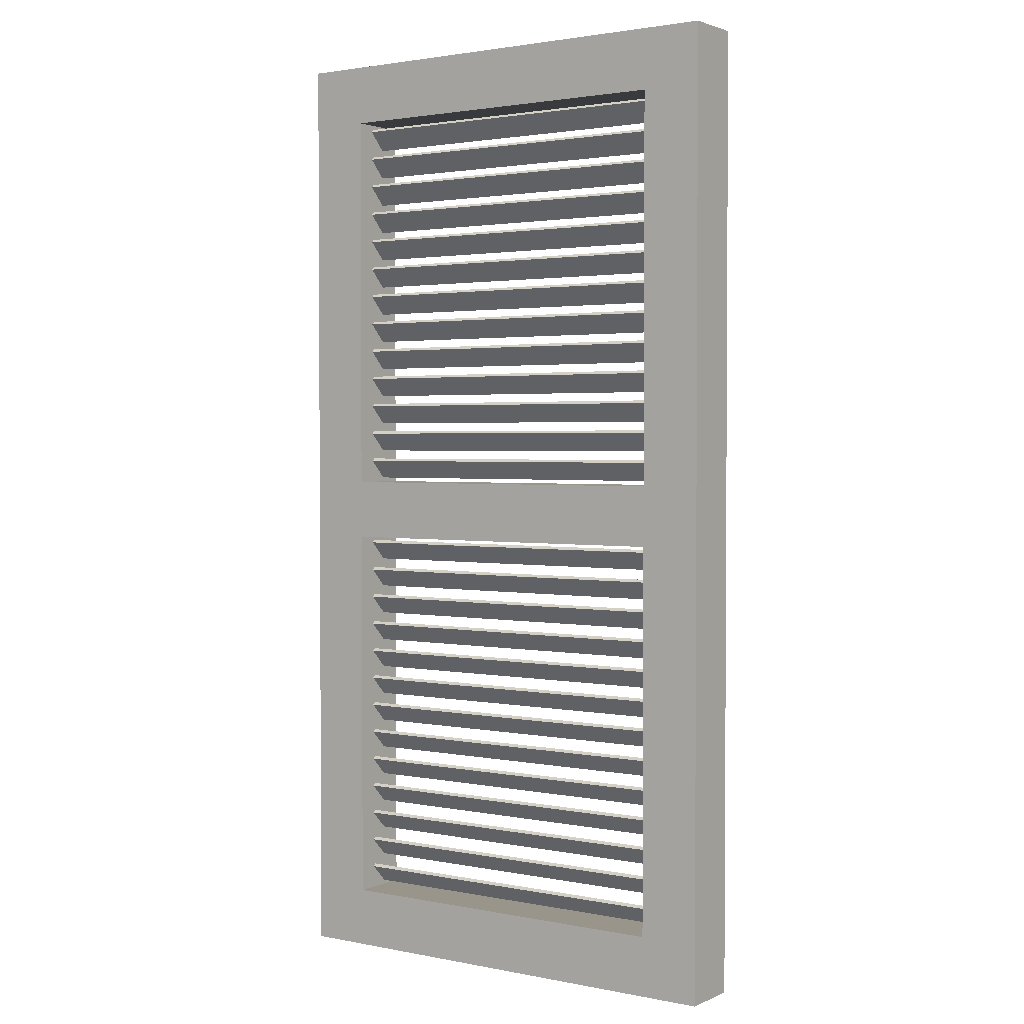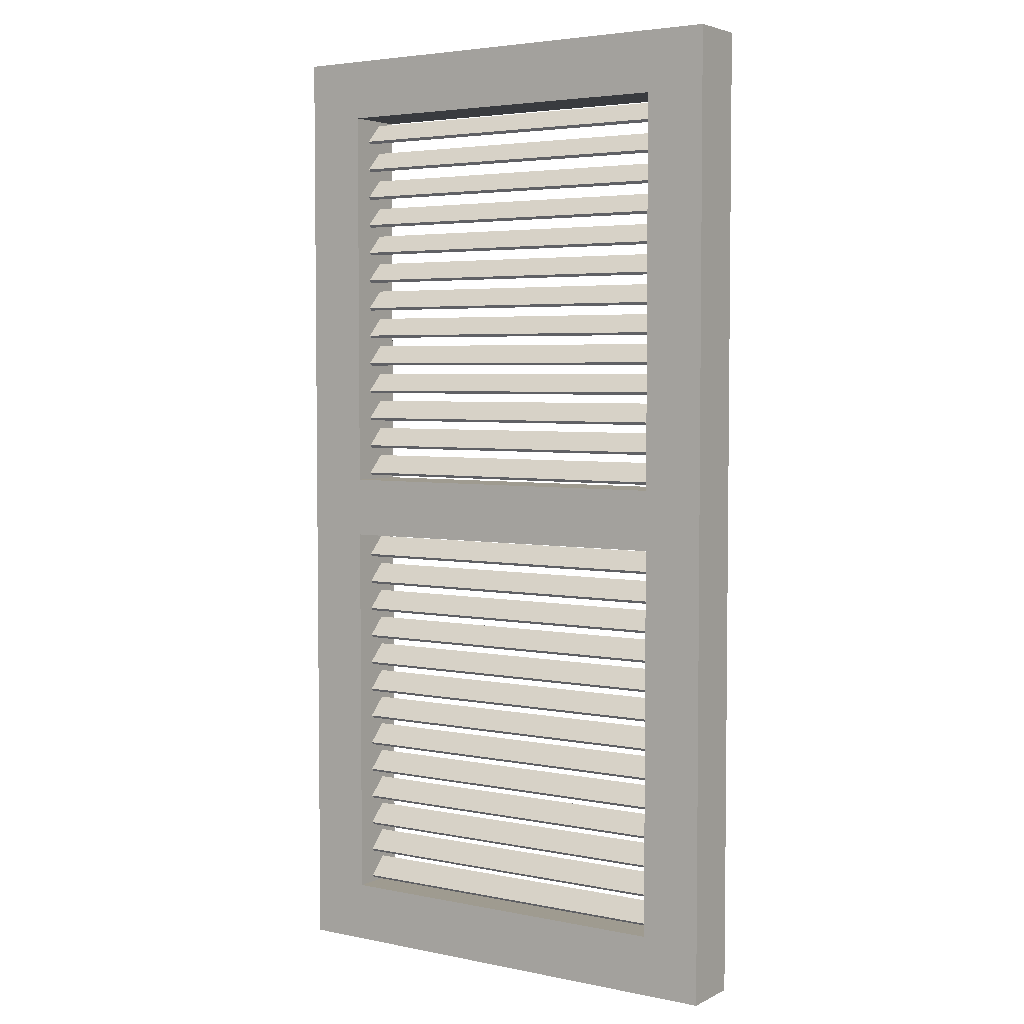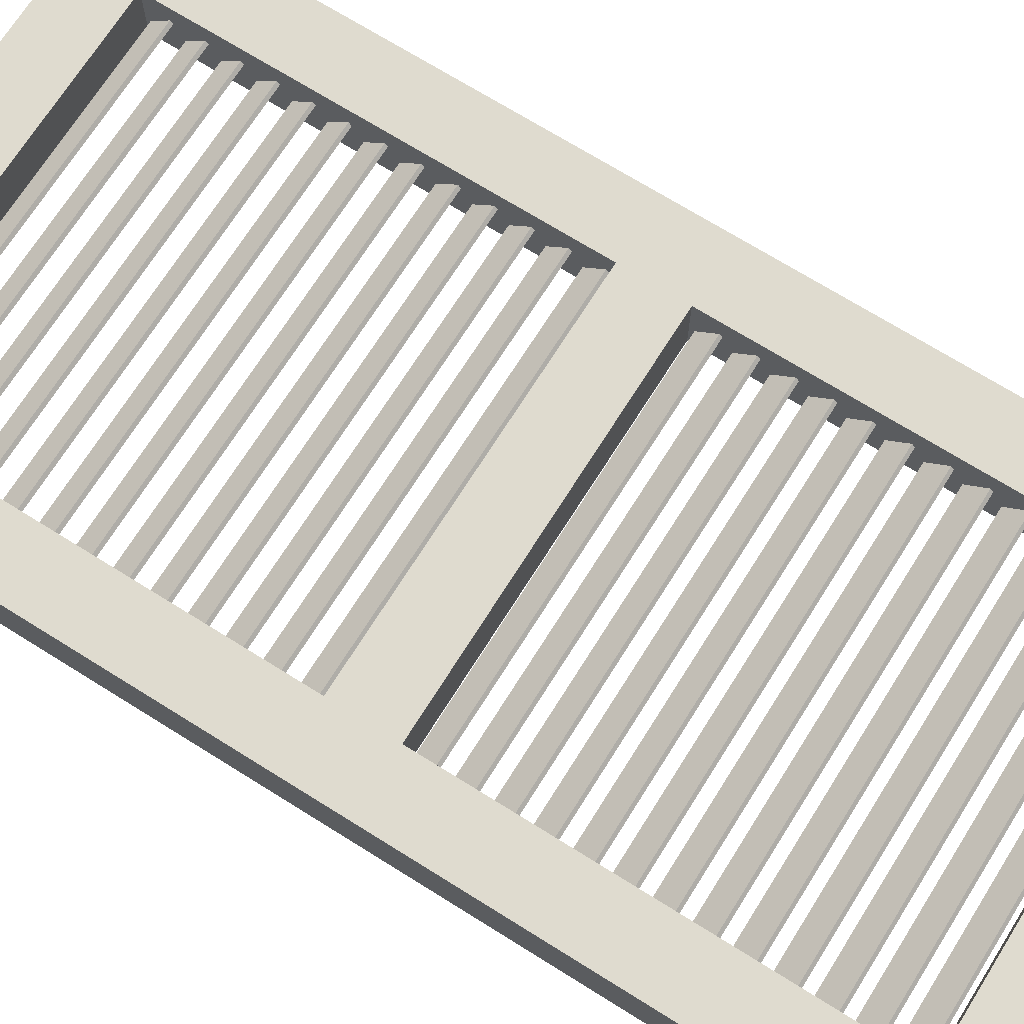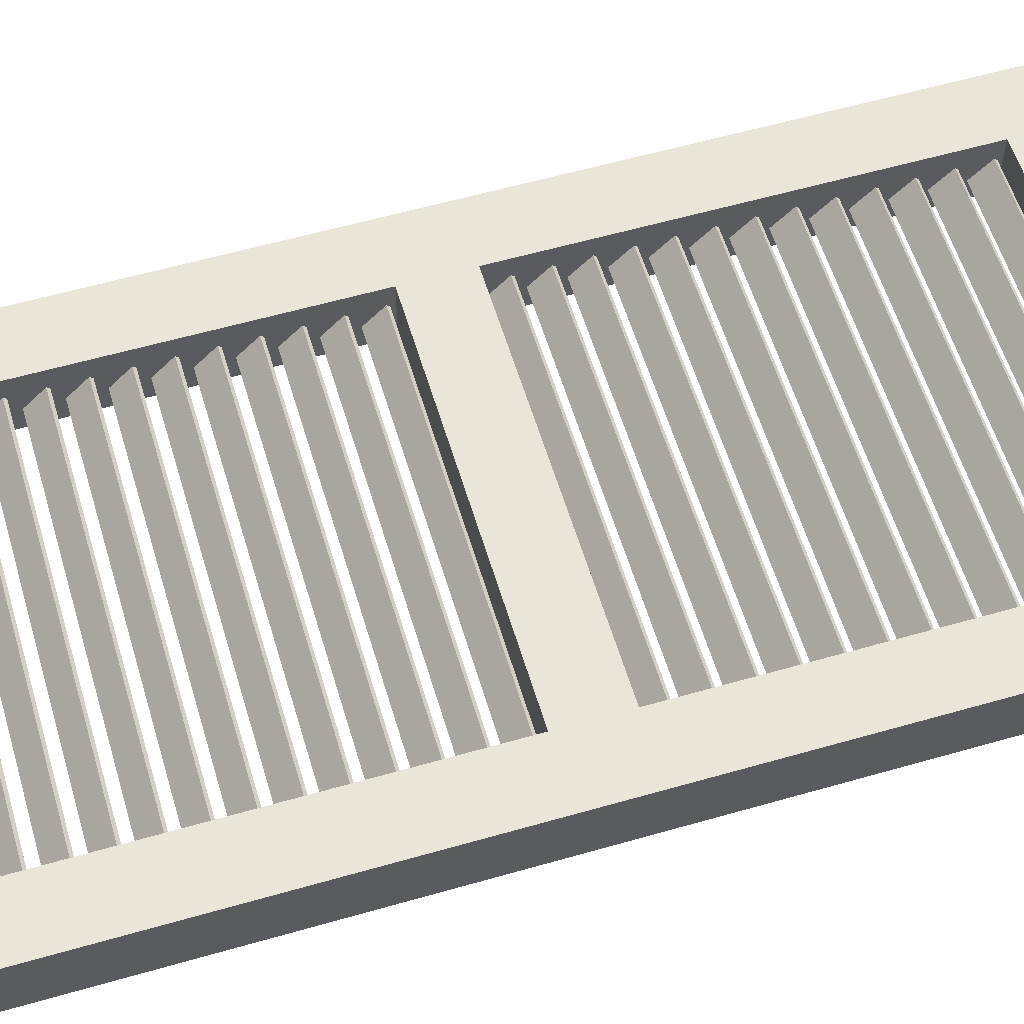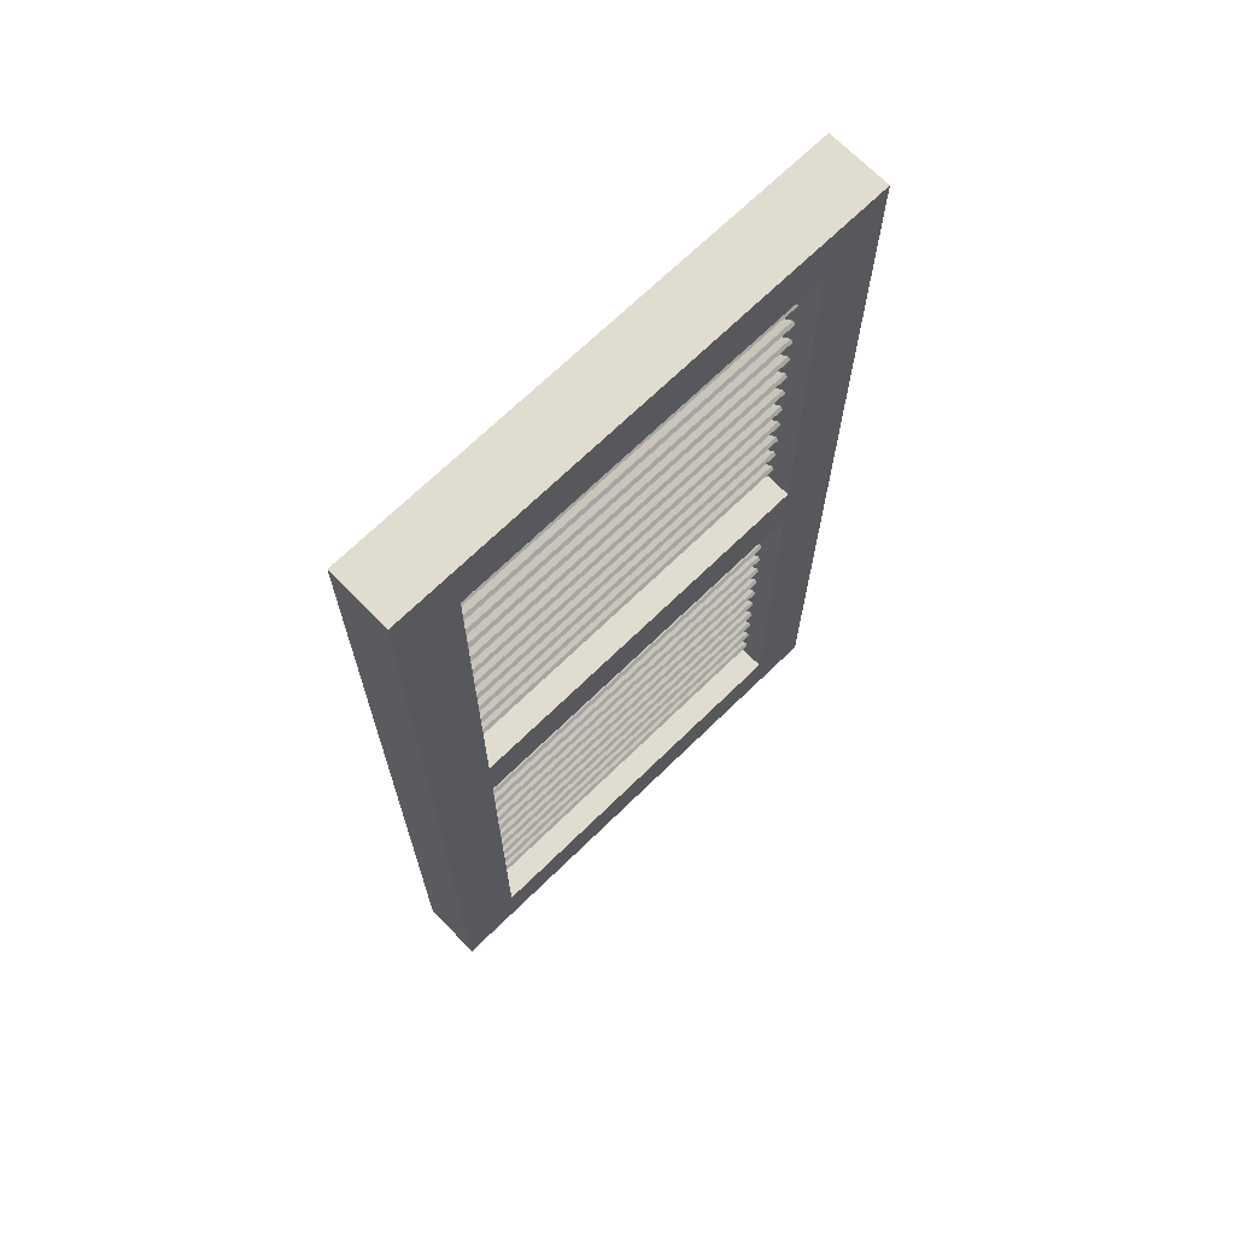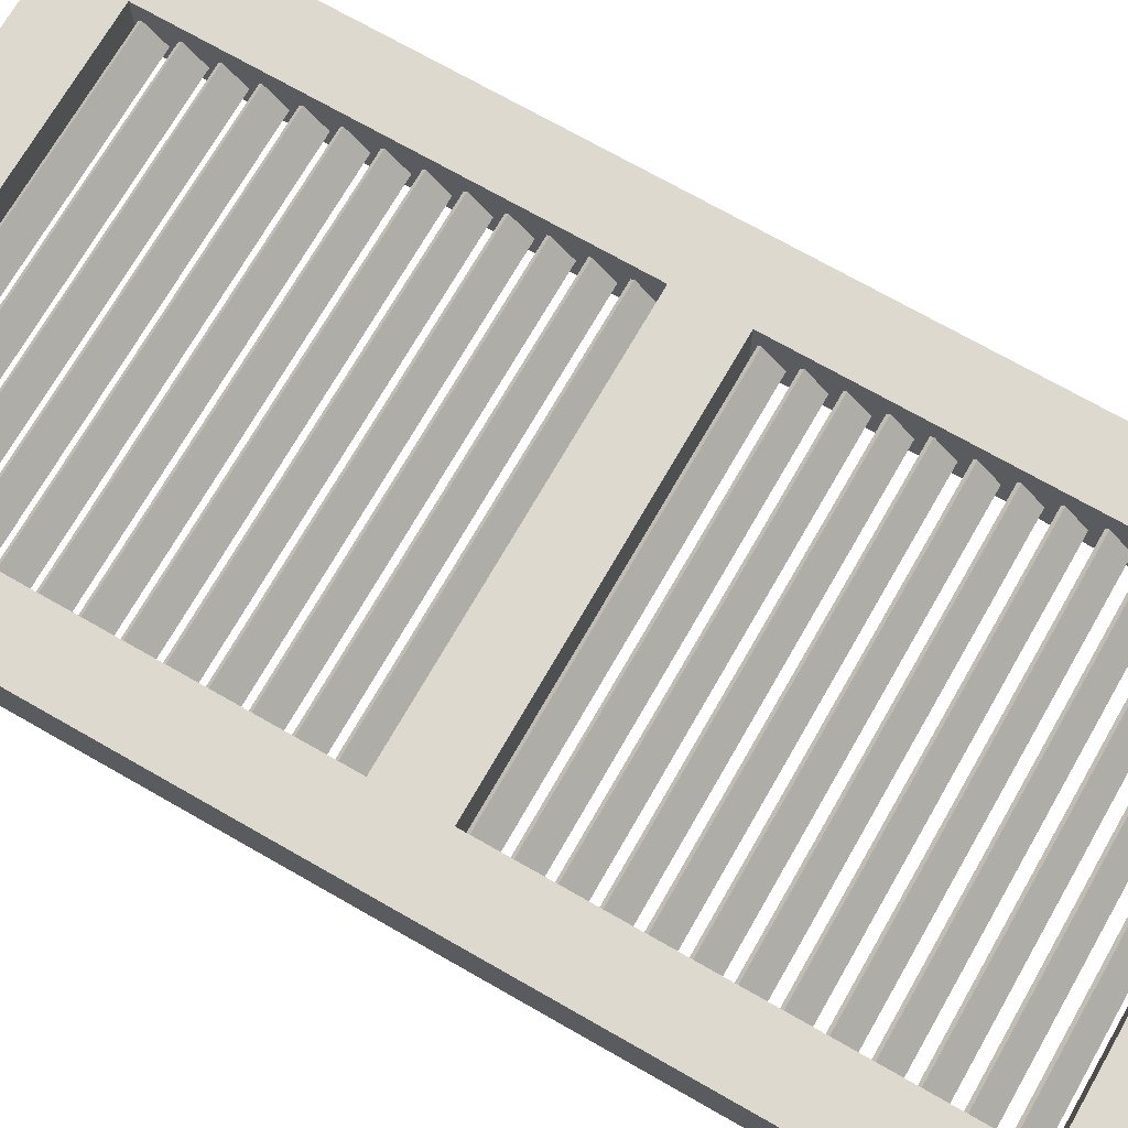
<metadata>
{"format":"obj","ext":"obj","renderer":"f3d","projection":"perspective","resolution":1024,"background":"white","views":[{"elev":2.1,"azim":-145.0,"up":"+Y"},{"elev":4.1,"azim":33.8,"up":"+Y"},{"elev":70.3,"azim":-57.9,"up":"+Z"},{"elev":58.1,"azim":-106.6,"up":"+Z"},{"elev":69.4,"azim":135.7,"up":"+Y"},{"elev":71.4,"azim":119.8,"up":"+Z"}]}
</metadata>
<code>
o Cylinder
v 0.5 1.5 -0.5
v -0.5 1.5 -0.5
v 0.5 -0.5 -0.5
v -0.5 -0.5 -0.5
v -0.5 1.5 -0.375
v 0.5 1.5 -0.375
v -0.5 -0.5 -0.375
v 0.5 -0.5 -0.375
v -0.5 -0.375 -0.5
v 0.5 1.375 -0.5
v 0.5 -0.375 -0.375
v -0.5 1.375 -0.375
v 0.375 0.4375 -0.5
v -0.375 0.4375 -0.5
v -0.375 1.375 -0.5
v -0.375 0.4375 -0.375
v 0.375 0.4375 -0.375
v 0.375 1.375 -0.375
v -0.375 1.375 -0.375
v 0.375 1.375 -0.5
v -0.5 1.375 -0.5
v 0.5 -0.375 -0.5
v 0.5 1.375 -0.375
v -0.5 -0.375 -0.375
v 0.375 -0.375 -0.5
v -0.375 -0.375 -0.5
v -0.375 0.5625 -0.5
v -0.375 -0.375 -0.375
v 0.375 -0.375 -0.375
v 0.375 0.5625 -0.375
v -0.375 0.5625 -0.375
v 0.375 0.5625 -0.5
v 0.375 1.366 -0.4541
v 0.375 1.36 -0.4596
v -0.375 1.36 -0.4596
v -0.375 1.366 -0.4541
v 0.375 1.327 -0.4154
v 0.375 1.322 -0.4209
v -0.375 1.322 -0.4209
v -0.375 1.327 -0.4154
v 0.375 1.303 -0.4541
v 0.375 1.298 -0.4596
v -0.375 1.298 -0.4596
v -0.375 1.303 -0.4541
v 0.375 1.265 -0.4154
v 0.375 1.259 -0.4209
v -0.375 1.259 -0.4209
v -0.375 1.265 -0.4154
v 0.375 1.241 -0.4541
v 0.375 1.235 -0.4596
v -0.375 1.235 -0.4596
v -0.375 1.241 -0.4541
v 0.375 1.202 -0.4154
v 0.375 1.197 -0.4209
v -0.375 1.197 -0.4209
v -0.375 1.202 -0.4154
v 0.375 1.178 -0.4541
v 0.375 1.173 -0.4596
v -0.375 1.173 -0.4596
v -0.375 1.178 -0.4541
v 0.375 1.14 -0.4154
v 0.375 1.134 -0.4209
v -0.375 1.134 -0.4209
v -0.375 1.14 -0.4154
v 0.375 1.116 -0.4541
v 0.375 1.11 -0.4596
v -0.375 1.11 -0.4596
v -0.375 1.116 -0.4541
v 0.375 1.077 -0.4154
v 0.375 1.072 -0.4209
v -0.375 1.072 -0.4209
v -0.375 1.077 -0.4154
v 0.375 1.053 -0.4541
v 0.375 1.048 -0.4596
v -0.375 1.048 -0.4596
v -0.375 1.053 -0.4541
v 0.375 1.015 -0.4154
v 0.375 1.009 -0.4209
v -0.375 1.009 -0.4209
v -0.375 1.015 -0.4154
v 0.375 0.9283 -0.4541
v 0.375 0.9228 -0.4596
v -0.375 0.9228 -0.4596
v -0.375 0.9283 -0.4541
v 0.375 0.8897 -0.4154
v 0.375 0.8842 -0.4209
v -0.375 0.8842 -0.4209
v -0.375 0.8897 -0.4154
v 0.375 0.9908 -0.4541
v 0.375 0.9853 -0.4596
v -0.375 0.9853 -0.4596
v -0.375 0.9908 -0.4541
v 0.375 0.9522 -0.4154
v 0.375 0.9467 -0.4209
v -0.375 0.9467 -0.4209
v -0.375 0.9522 -0.4154
v 0.375 0.8658 -0.4541
v 0.375 0.8603 -0.4596
v -0.375 0.8603 -0.4596
v -0.375 0.8658 -0.4541
v 0.375 0.8272 -0.4154
v 0.375 0.8217 -0.4209
v -0.375 0.8217 -0.4209
v -0.375 0.8272 -0.4154
v 0.375 0.8033 -0.4541
v 0.375 0.7978 -0.4596
v -0.375 0.7978 -0.4596
v -0.375 0.8033 -0.4541
v 0.375 0.7647 -0.4154
v 0.375 0.7592 -0.4209
v -0.375 0.7592 -0.4209
v -0.375 0.7647 -0.4154
v 0.375 0.7408 -0.4541
v 0.375 0.7353 -0.4596
v -0.375 0.7353 -0.4596
v -0.375 0.7408 -0.4541
v 0.375 0.7022 -0.4154
v 0.375 0.6967 -0.4209
v -0.375 0.6967 -0.4209
v -0.375 0.7022 -0.4154
v 0.375 0.6783 -0.4541
v 0.375 0.6728 -0.4596
v -0.375 0.6728 -0.4596
v -0.375 0.6783 -0.4541
v 0.375 0.6397 -0.4154
v 0.375 0.6342 -0.4209
v -0.375 0.6342 -0.4209
v -0.375 0.6397 -0.4154
v 0.375 0.6158 -0.4541
v 0.375 0.6103 -0.4596
v -0.375 0.6103 -0.4596
v -0.375 0.6158 -0.4541
v 0.375 0.5772 -0.4154
v 0.375 0.5717 -0.4209
v -0.375 0.5717 -0.4209
v -0.375 0.5772 -0.4154
v 0.375 0.4283 -0.4541
v 0.375 0.4228 -0.4596
v -0.375 0.4228 -0.4596
v -0.375 0.4283 -0.4541
v 0.375 0.3897 -0.4154
v 0.375 0.3842 -0.4209
v -0.375 0.3842 -0.4209
v -0.375 0.3897 -0.4154
v 0.375 0.3658 -0.4541
v 0.375 0.3603 -0.4596
v -0.375 0.3603 -0.4596
v -0.375 0.3658 -0.4541
v 0.375 0.3272 -0.4154
v 0.375 0.3217 -0.4209
v -0.375 0.3217 -0.4209
v -0.375 0.3272 -0.4154
v 0.375 0.3033 -0.4541
v 0.375 0.2978 -0.4596
v -0.375 0.2978 -0.4596
v -0.375 0.3033 -0.4541
v 0.375 0.2647 -0.4154
v 0.375 0.2592 -0.4209
v -0.375 0.2592 -0.4209
v -0.375 0.2647 -0.4154
v 0.375 0.2408 -0.4541
v 0.375 0.2353 -0.4596
v -0.375 0.2353 -0.4596
v -0.375 0.2408 -0.4541
v 0.375 0.2022 -0.4154
v 0.375 0.1967 -0.4209
v -0.375 0.1967 -0.4209
v -0.375 0.2022 -0.4154
v 0.375 0.1783 -0.4541
v 0.375 0.1728 -0.4596
v -0.375 0.1728 -0.4596
v -0.375 0.1783 -0.4541
v 0.375 0.1397 -0.4154
v 0.375 0.1342 -0.4209
v -0.375 0.1342 -0.4209
v -0.375 0.1397 -0.4154
v 0.375 0.1158 -0.4541
v 0.375 0.1103 -0.4596
v -0.375 0.1103 -0.4596
v -0.375 0.1158 -0.4541
v 0.375 0.07718 -0.4154
v 0.375 0.07165 -0.4209
v -0.375 0.07165 -0.4209
v -0.375 0.07718 -0.4154
v 0.375 -0.009153 -0.4541
v 0.375 -0.01468 -0.4596
v -0.375 -0.01468 -0.4596
v -0.375 -0.009153 -0.4541
v 0.375 -0.04782 -0.4154
v 0.375 -0.05335 -0.4209
v -0.375 -0.05335 -0.4209
v -0.375 -0.04782 -0.4154
v 0.375 0.05335 -0.4541
v 0.375 0.04782 -0.4596
v -0.375 0.04782 -0.4596
v -0.375 0.05335 -0.4541
v 0.375 0.01468 -0.4154
v 0.375 0.009153 -0.4209
v -0.375 0.009153 -0.4209
v -0.375 0.01468 -0.4154
v 0.375 -0.07165 -0.4541
v 0.375 -0.07718 -0.4596
v -0.375 -0.07718 -0.4596
v -0.375 -0.07165 -0.4541
v 0.375 -0.1103 -0.4154
v 0.375 -0.1158 -0.4209
v -0.375 -0.1158 -0.4209
v -0.375 -0.1103 -0.4154
v 0.375 -0.1342 -0.4541
v 0.375 -0.1397 -0.4596
v -0.375 -0.1397 -0.4596
v -0.375 -0.1342 -0.4541
v 0.375 -0.1728 -0.4154
v 0.375 -0.1783 -0.4209
v -0.375 -0.1783 -0.4209
v -0.375 -0.1728 -0.4154
v 0.375 -0.1967 -0.4541
v 0.375 -0.2022 -0.4596
v -0.375 -0.2022 -0.4596
v -0.375 -0.1967 -0.4541
v 0.375 -0.2353 -0.4154
v 0.375 -0.2408 -0.4209
v -0.375 -0.2408 -0.4209
v -0.375 -0.2353 -0.4154
v 0.375 -0.2592 -0.4541
v 0.375 -0.2647 -0.4596
v -0.375 -0.2647 -0.4596
v -0.375 -0.2592 -0.4541
v 0.375 -0.2978 -0.4154
v 0.375 -0.3033 -0.4209
v -0.375 -0.3033 -0.4209
v -0.375 -0.2978 -0.4154
v 0.375 -0.3217 -0.4541
v 0.375 -0.3272 -0.4596
v -0.375 -0.3272 -0.4596
v -0.375 -0.3217 -0.4541
v 0.375 -0.3603 -0.4154
v 0.375 -0.3658 -0.4209
v -0.375 -0.3658 -0.4209
v -0.375 -0.3603 -0.4154
f 15 21 2 1 10 20
f 16 17 30 31
f 23 11 8 3 22 10 1 6
f 18 23 6 5 12 19
f 2 5 6 1
f 3 8 7 4
f 13 14 27 32
f 24 28 16 31 19 12
f 22 25 13 32 20 10
f 24 12 5 2 21 9 4 7
f 26 9 21 15 27 14
f 29 11 23 18 30 17
f 8 11 29 28 24 7
f 4 9 26 25 22 3
f 33 36 40 37
f 35 34 38 39
f 15 19 31 27
f 30 32 27 31
f 18 20 32 30
f 18 19 15 20
f 14 16 28 26
f 29 25 26 28
f 13 25 29 17
f 17 16 14 13
f 40 39 38 37
f 33 34 35 36
f 41 44 48 45
f 43 42 46 47
f 48 47 46 45
f 41 42 43 44
f 49 52 56 53
f 51 50 54 55
f 56 55 54 53
f 49 50 51 52
f 57 60 64 61
f 59 58 62 63
f 64 63 62 61
f 57 58 59 60
f 65 68 72 69
f 67 66 70 71
f 72 71 70 69
f 65 66 67 68
f 73 76 80 77
f 75 74 78 79
f 80 79 78 77
f 73 74 75 76
f 81 84 88 85
f 83 82 86 87
f 88 87 86 85
f 81 82 83 84
f 89 92 96 93
f 91 90 94 95
f 96 95 94 93
f 89 90 91 92
f 97 100 104 101
f 99 98 102 103
f 104 103 102 101
f 97 98 99 100
f 105 108 112 109
f 107 106 110 111
f 112 111 110 109
f 105 106 107 108
f 113 116 120 117
f 115 114 118 119
f 120 119 118 117
f 113 114 115 116
f 121 124 128 125
f 123 122 126 127
f 128 127 126 125
f 121 122 123 124
f 129 132 136 133
f 131 130 134 135
f 136 135 134 133
f 129 130 131 132
f 137 140 144 141
f 139 138 142 143
f 144 143 142 141
f 137 138 139 140
f 145 148 152 149
f 147 146 150 151
f 152 151 150 149
f 145 146 147 148
f 153 156 160 157
f 155 154 158 159
f 160 159 158 157
f 153 154 155 156
f 161 164 168 165
f 163 162 166 167
f 168 167 166 165
f 161 162 163 164
f 169 172 176 173
f 171 170 174 175
f 176 175 174 173
f 169 170 171 172
f 177 180 184 181
f 179 178 182 183
f 184 183 182 181
f 177 178 179 180
f 185 188 192 189
f 187 186 190 191
f 192 191 190 189
f 185 186 187 188
f 193 196 200 197
f 195 194 198 199
f 200 199 198 197
f 193 194 195 196
f 201 204 208 205
f 203 202 206 207
f 208 207 206 205
f 201 202 203 204
f 209 212 216 213
f 211 210 214 215
f 216 215 214 213
f 209 210 211 212
f 217 220 224 221
f 219 218 222 223
f 224 223 222 221
f 217 218 219 220
f 225 228 232 229
f 227 226 230 231
f 232 231 230 229
f 225 226 227 228
f 233 236 240 237
f 235 234 238 239
f 240 239 238 237
f 233 234 235 236

</code>
